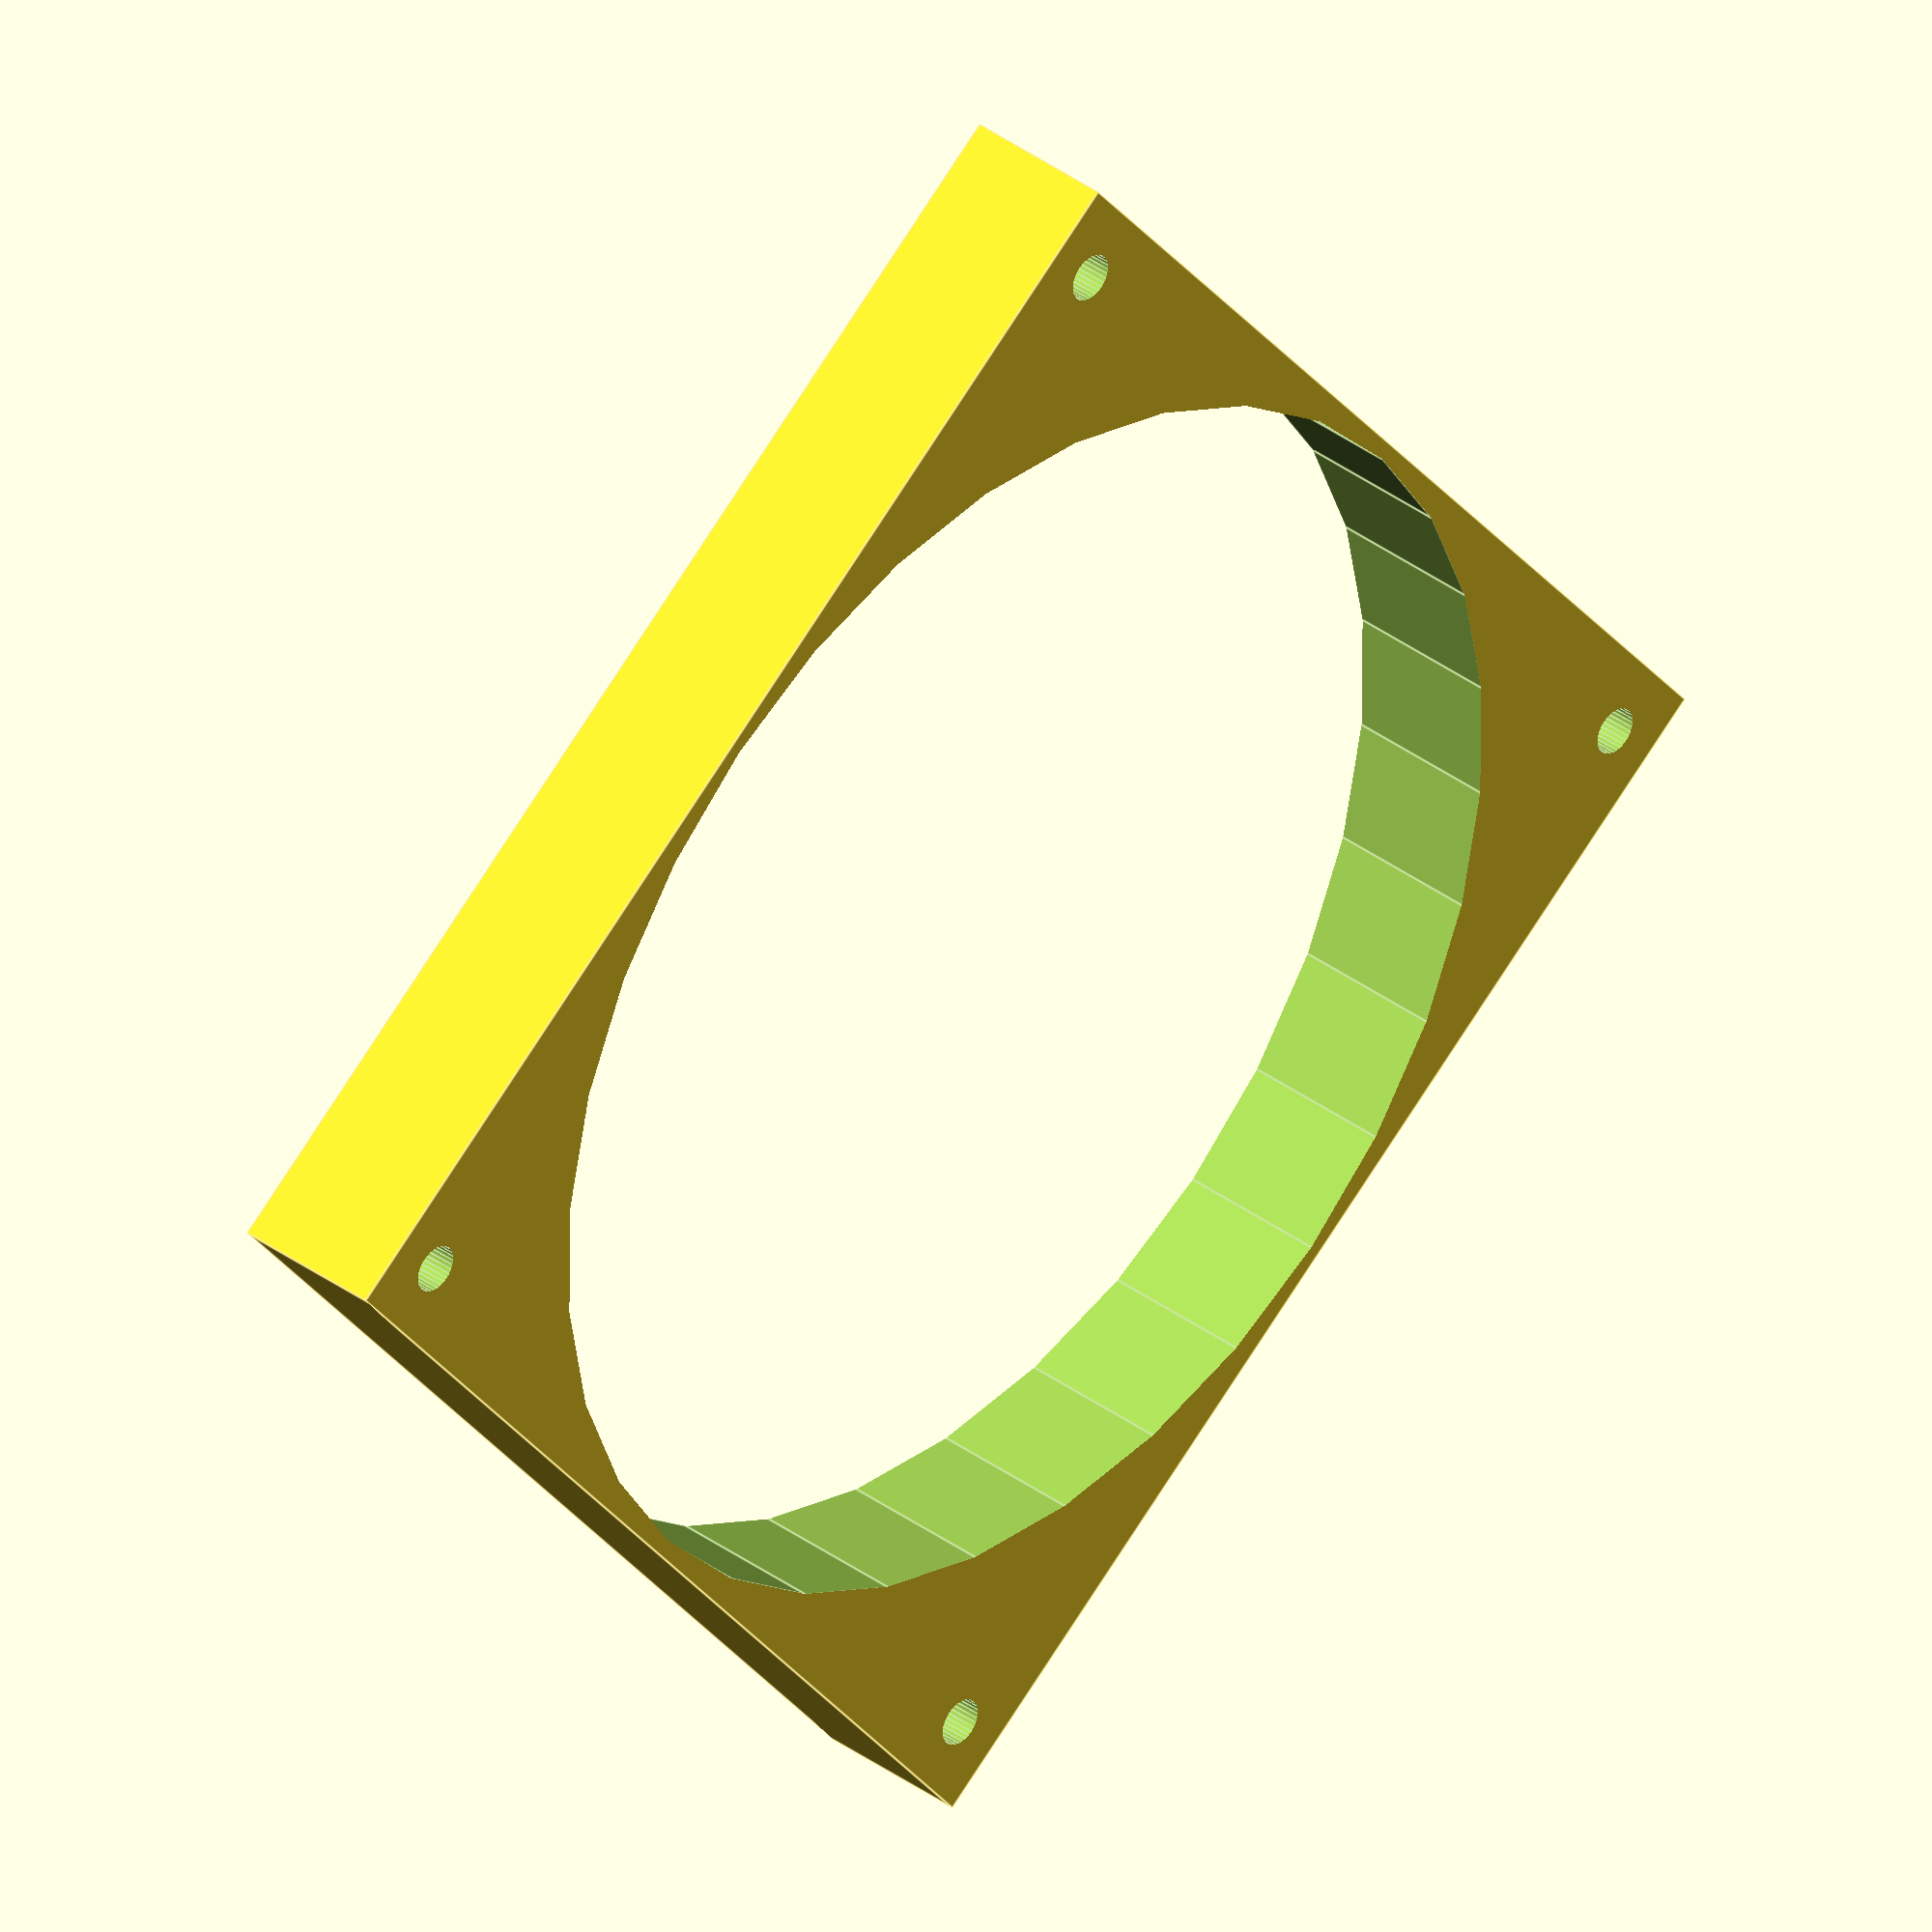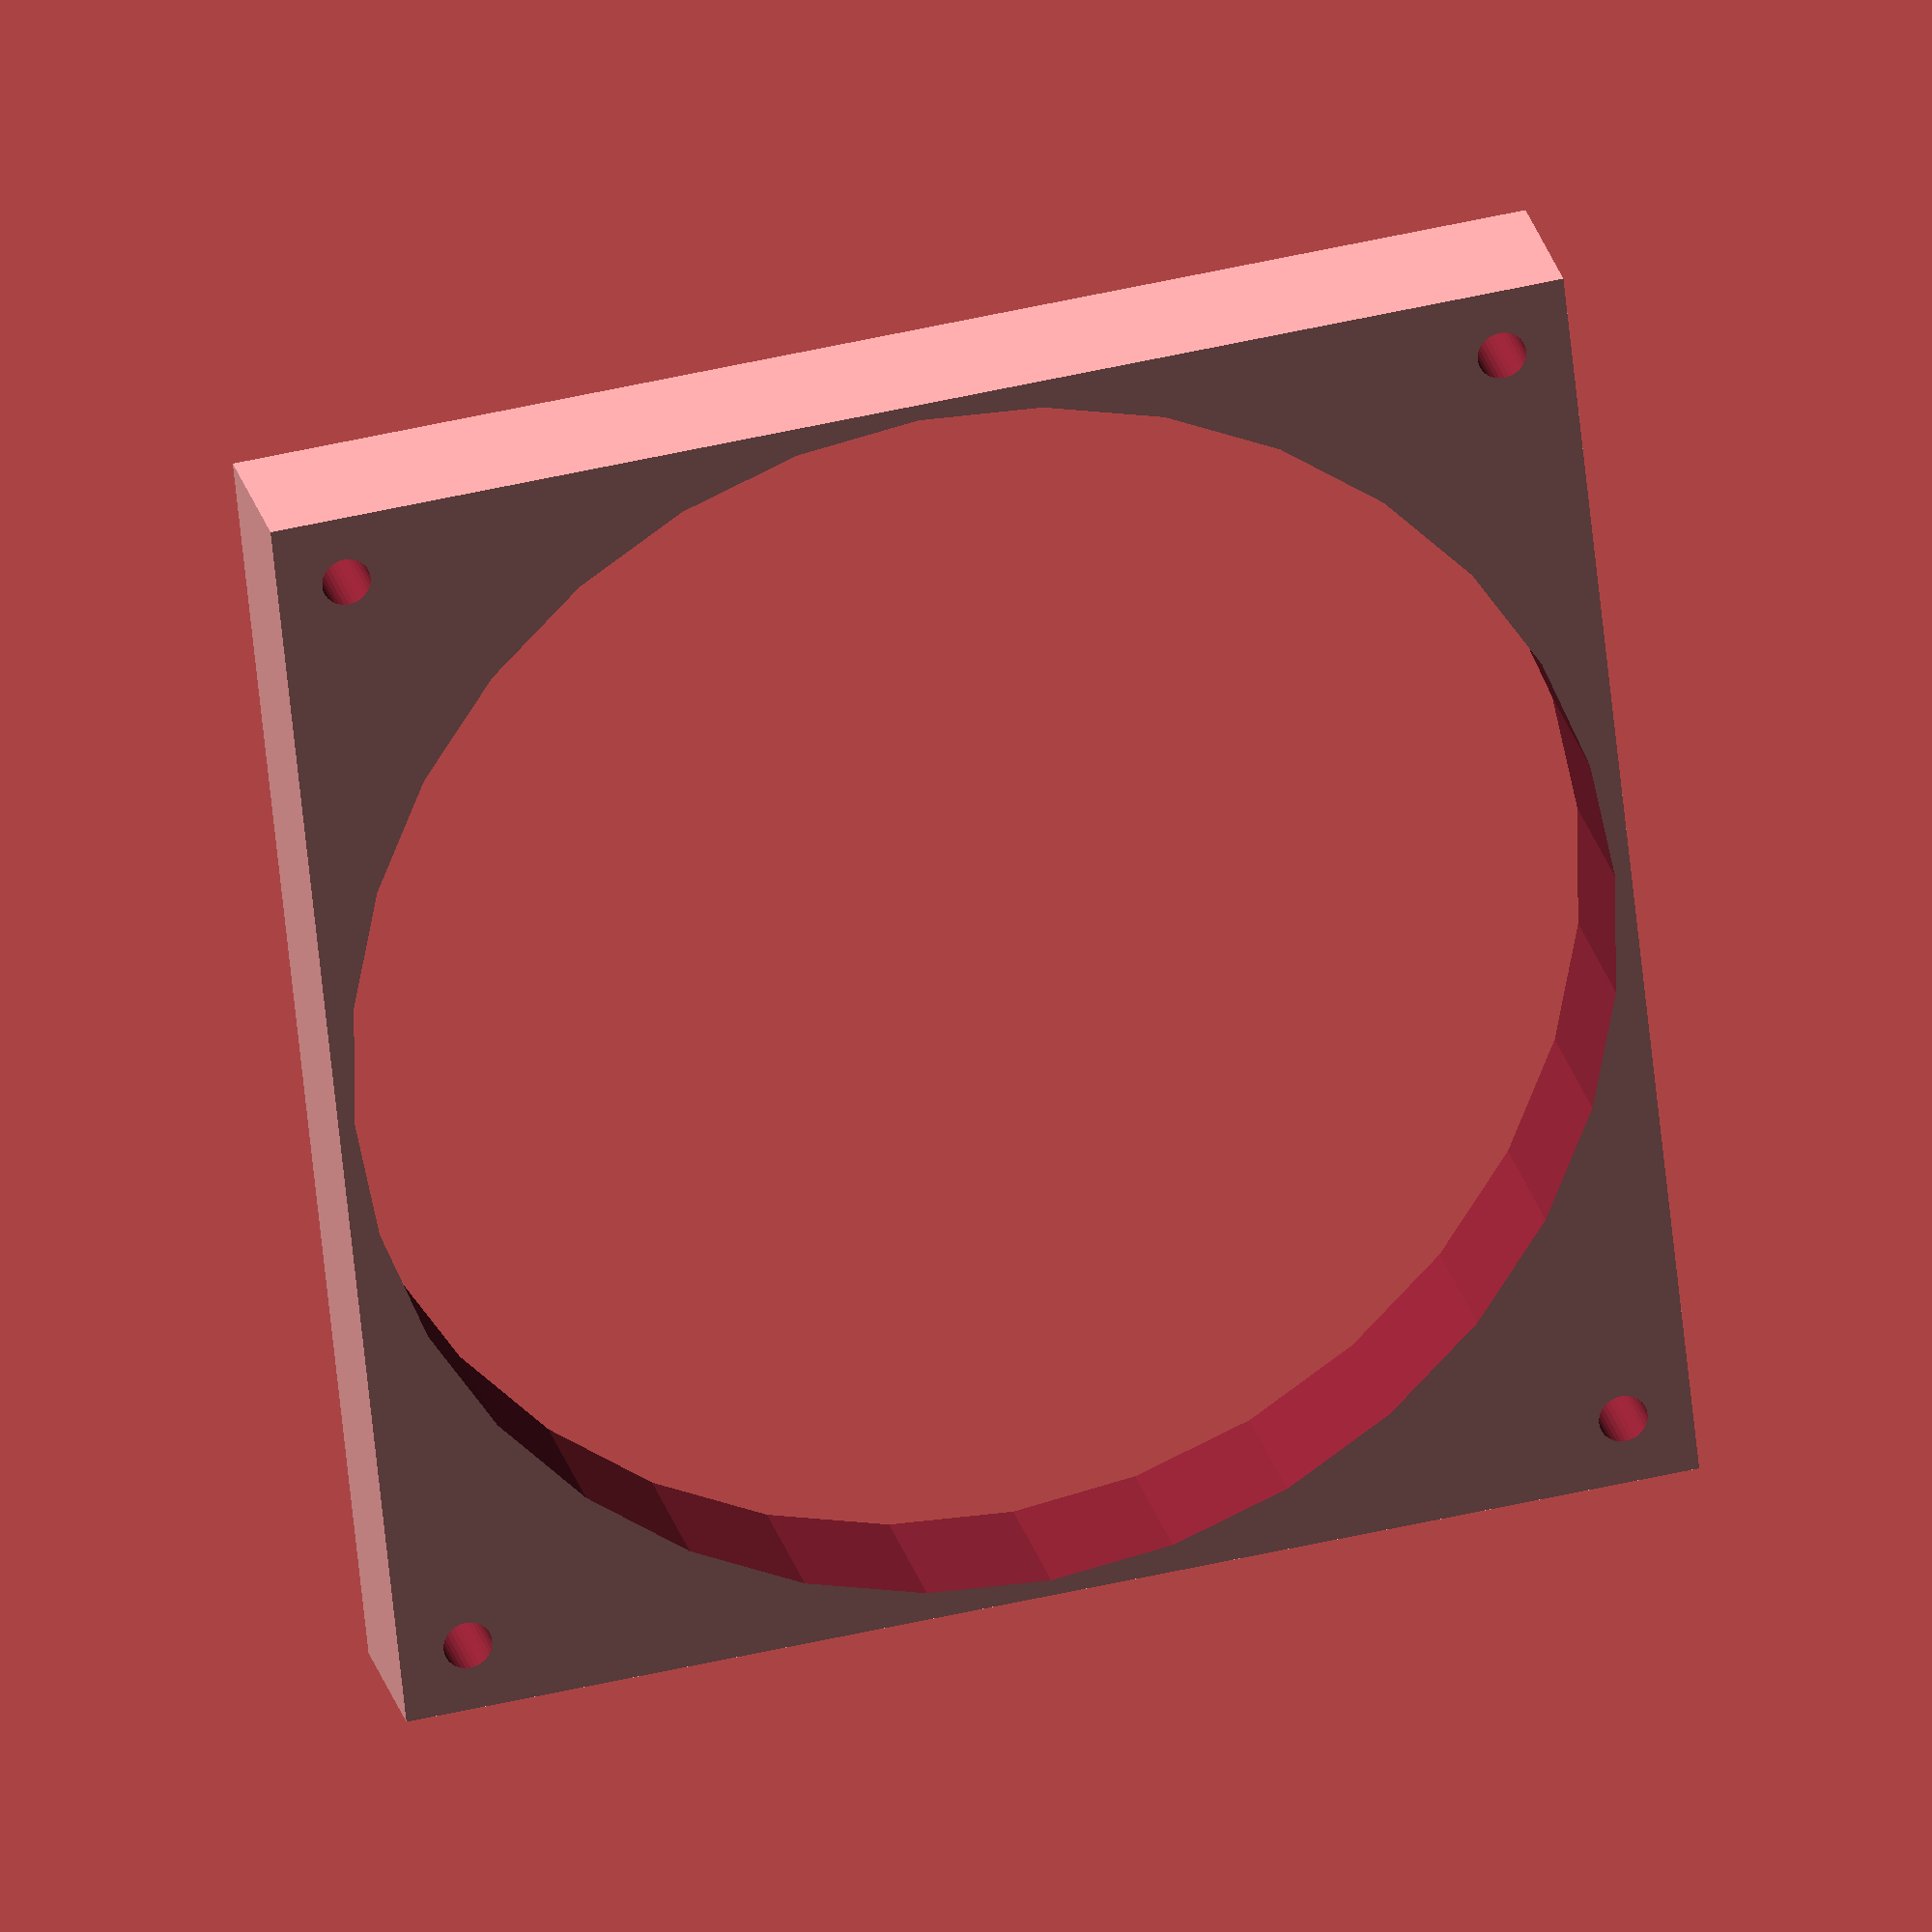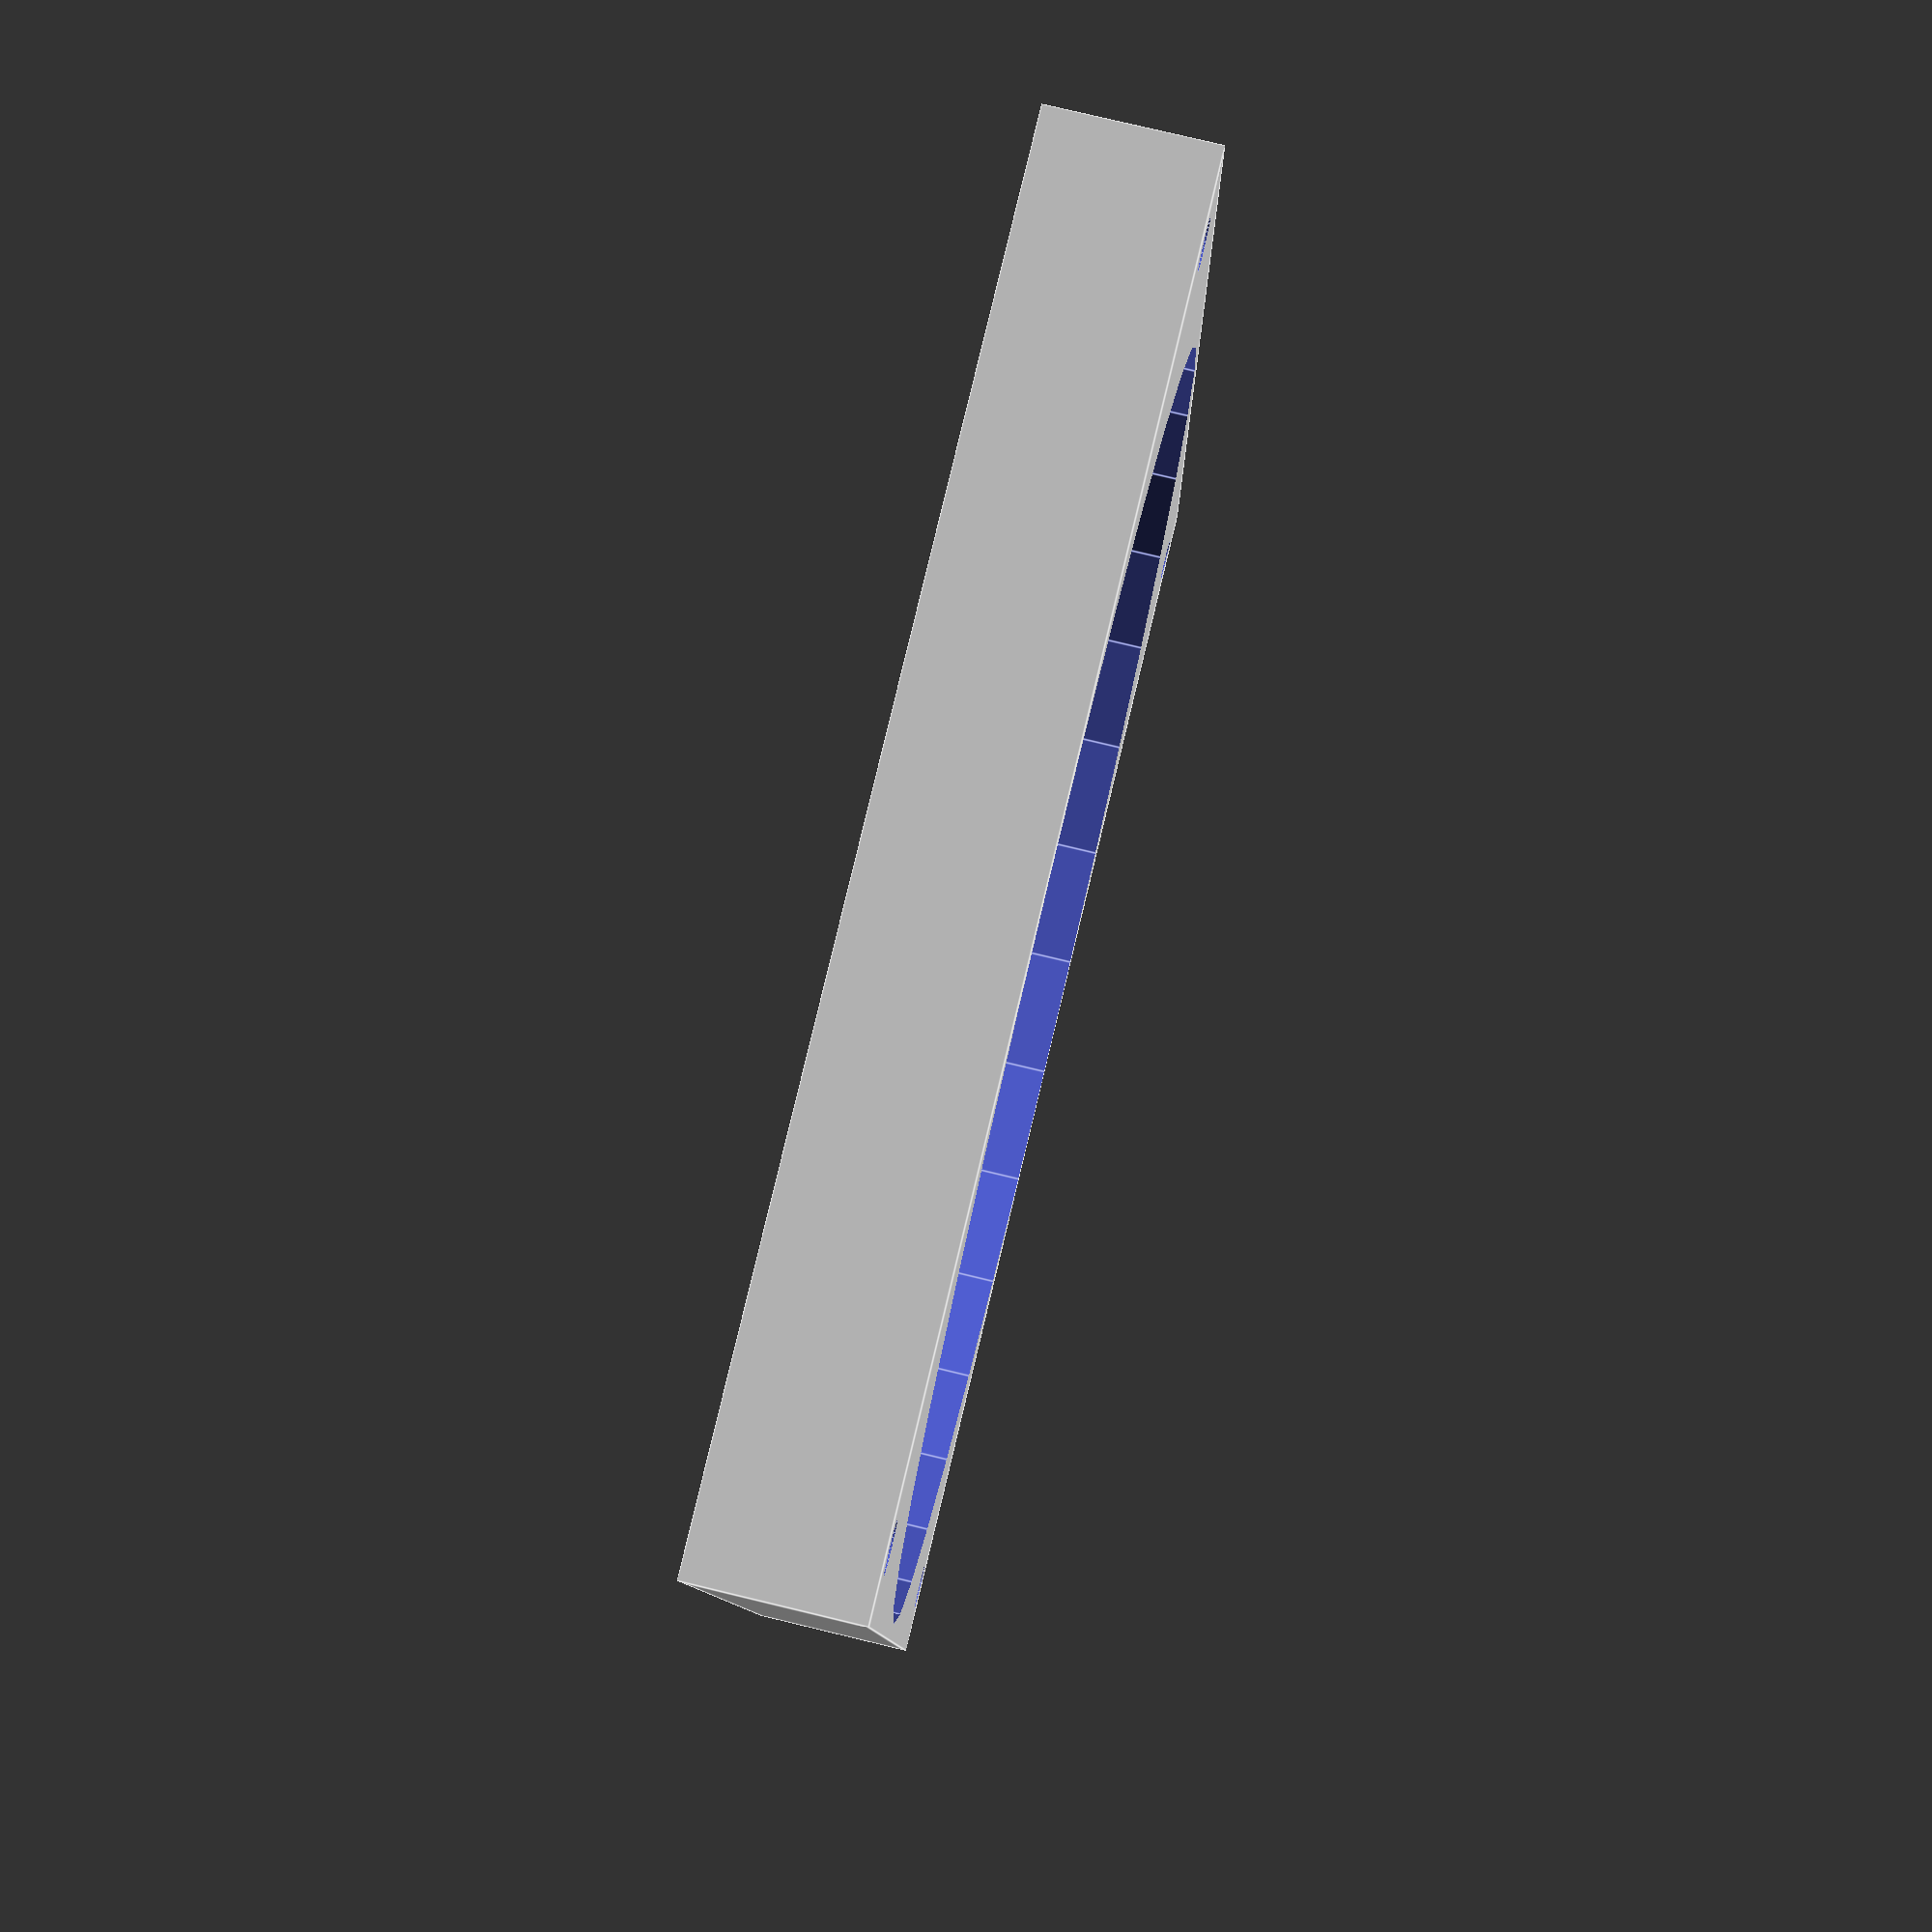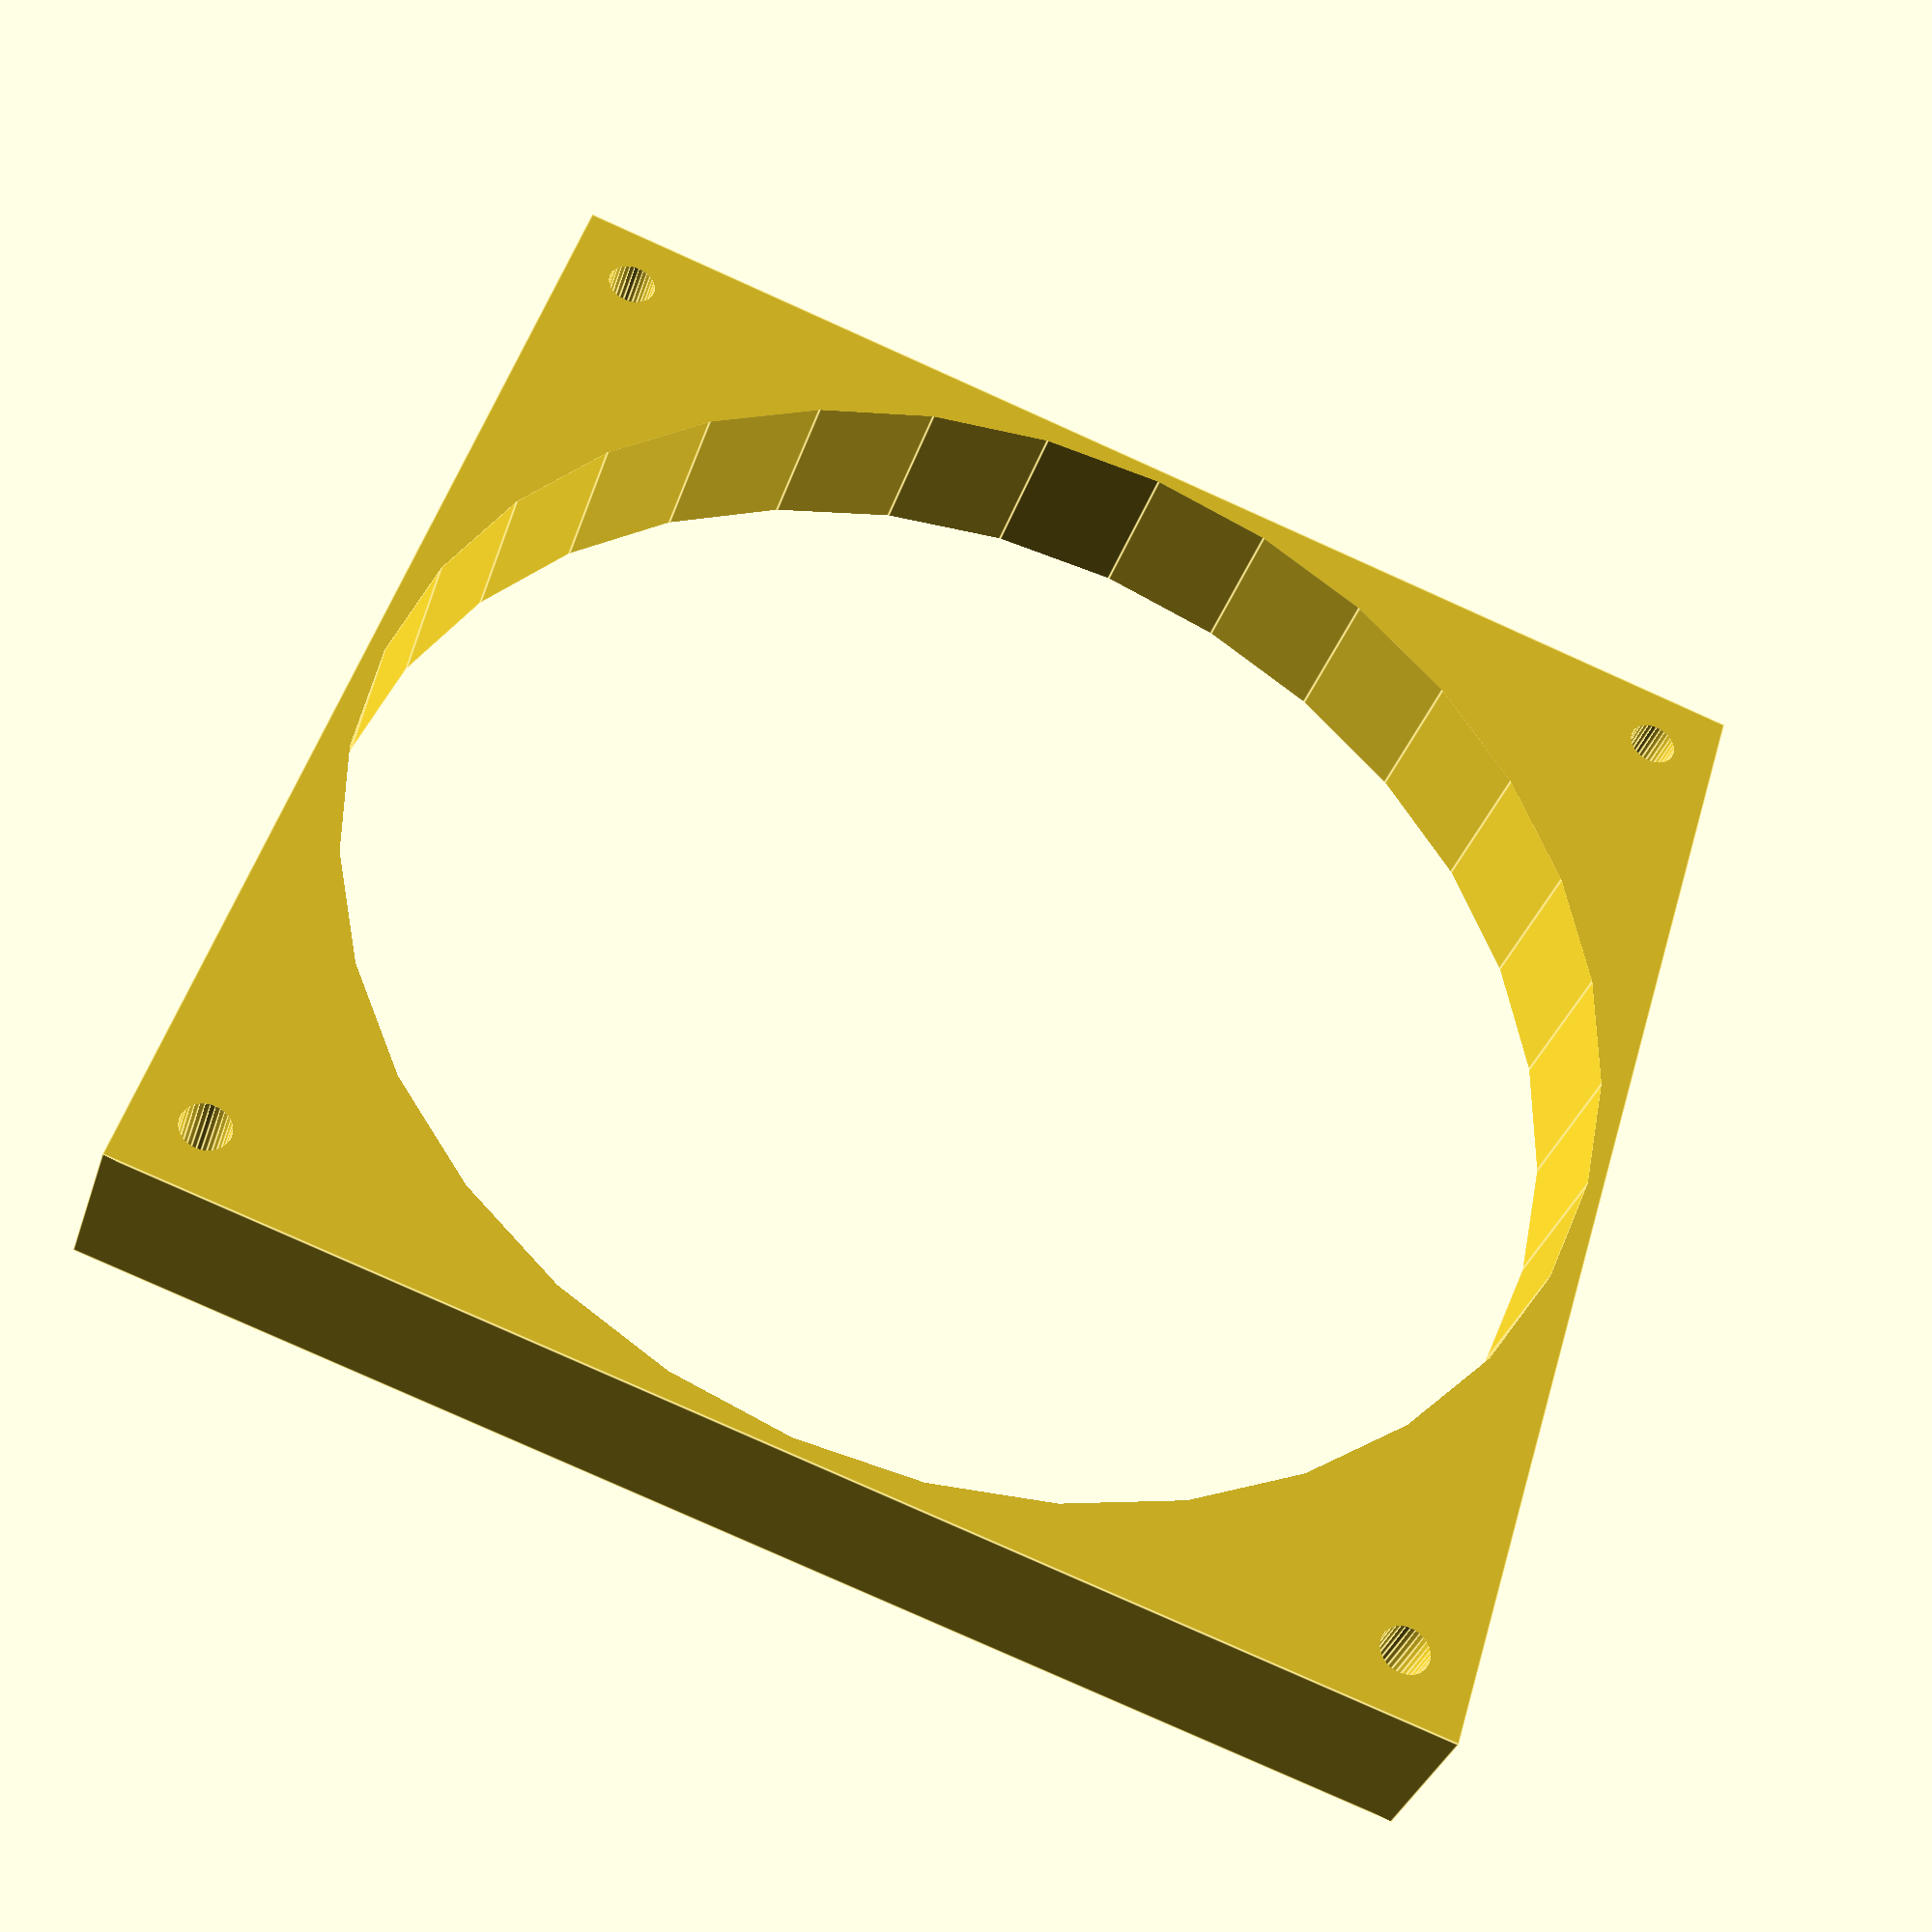
<openscad>
$fn=32;

w=80;
hd=71.5;
o=(80-71.5)/2;

difference() {
  cube([w,w,10]);
  translate([o,o,-0.1]) cylinder(r=1.5,h=10.2);
  translate([hd+o,o,-0.1]) cylinder(r=1.5,h=10.2);
  translate([hd+o,hd+o,-0.1]) cylinder(r=1.5,h=10.2);
  translate([o,hd+o,-0.1]) cylinder(r=1.5,h=10.2);
  translate([w/2,w/2,-0.1]) cylinder(r=w/2-1,h=10.2);
}
</openscad>
<views>
elev=144.7 azim=141.3 roll=225.3 proj=o view=edges
elev=335.0 azim=276.0 roll=166.9 proj=o view=solid
elev=101.6 azim=272.8 roll=76.5 proj=p view=edges
elev=35.7 azim=163.0 roll=162.6 proj=p view=edges
</views>
